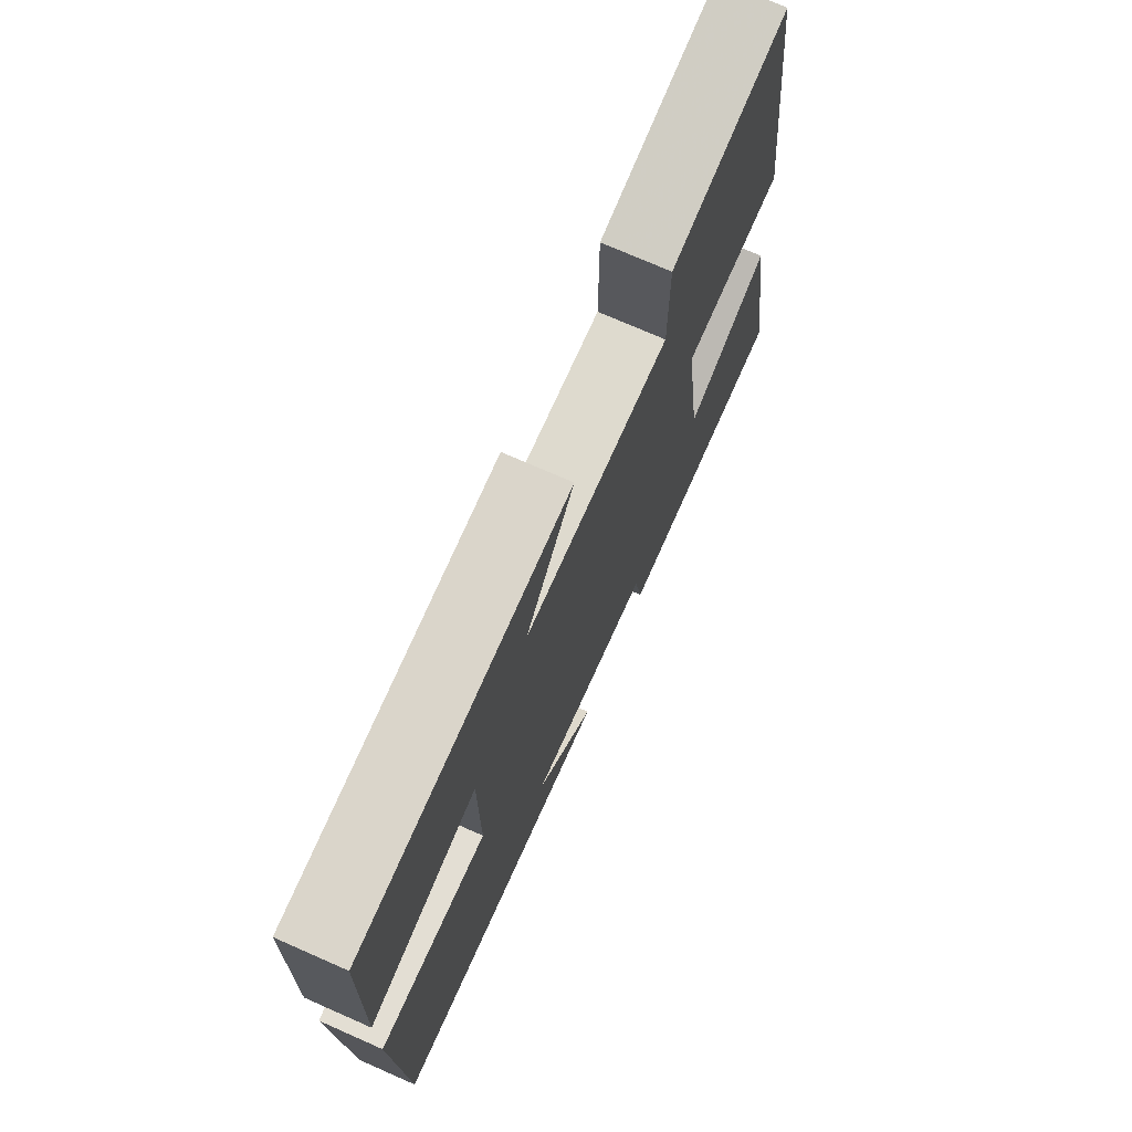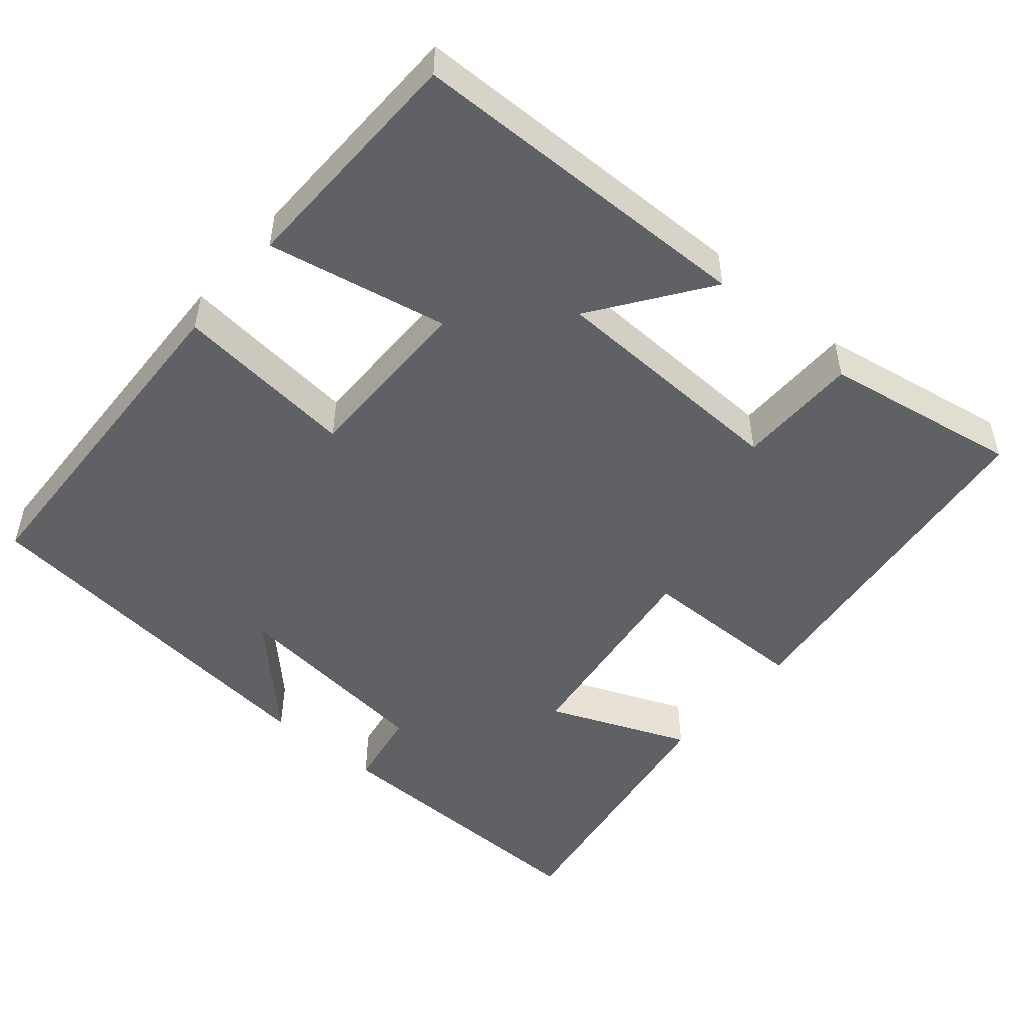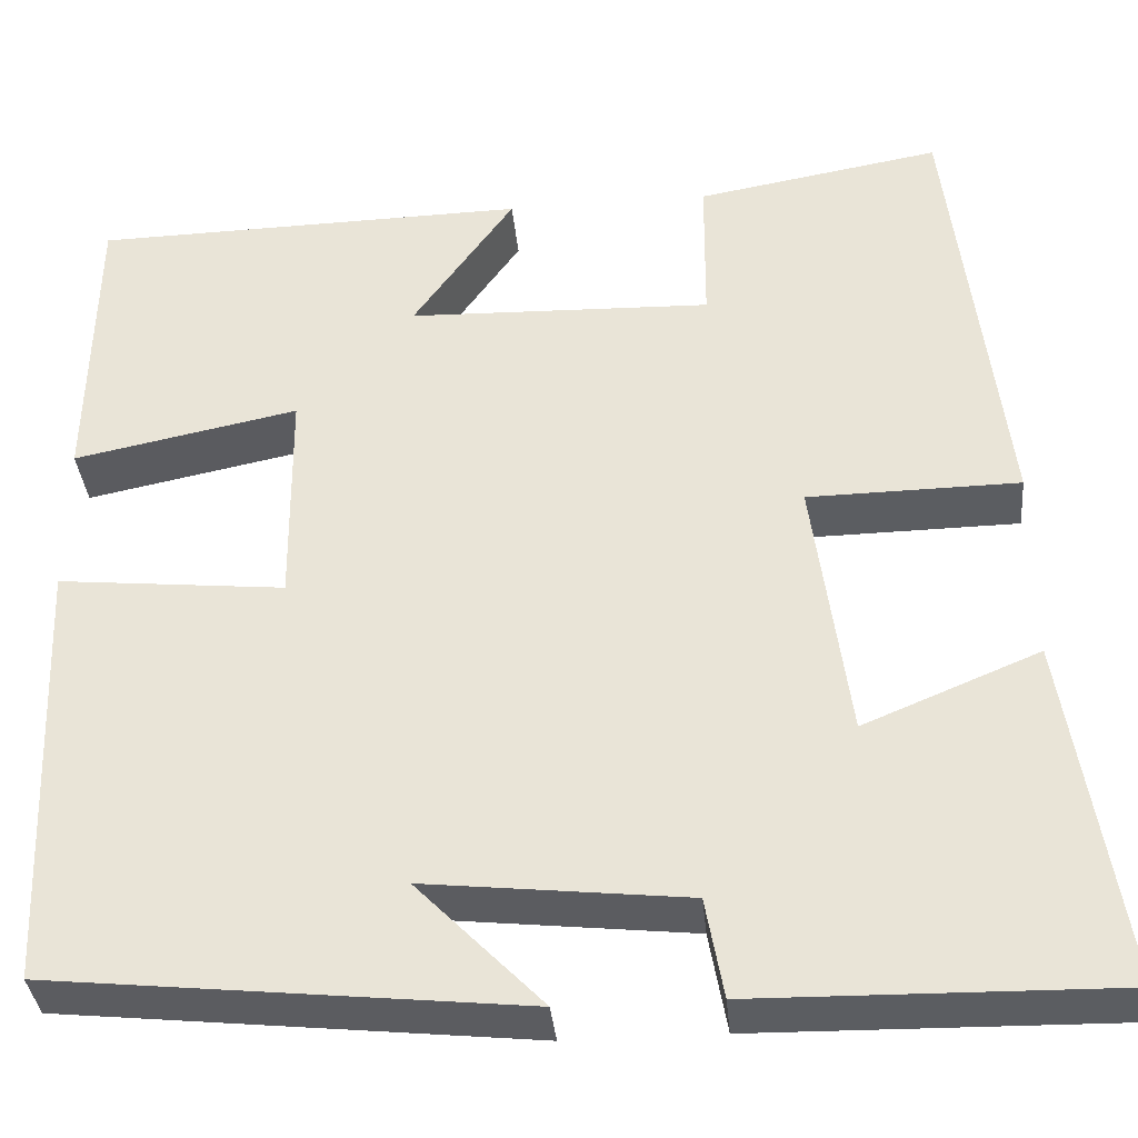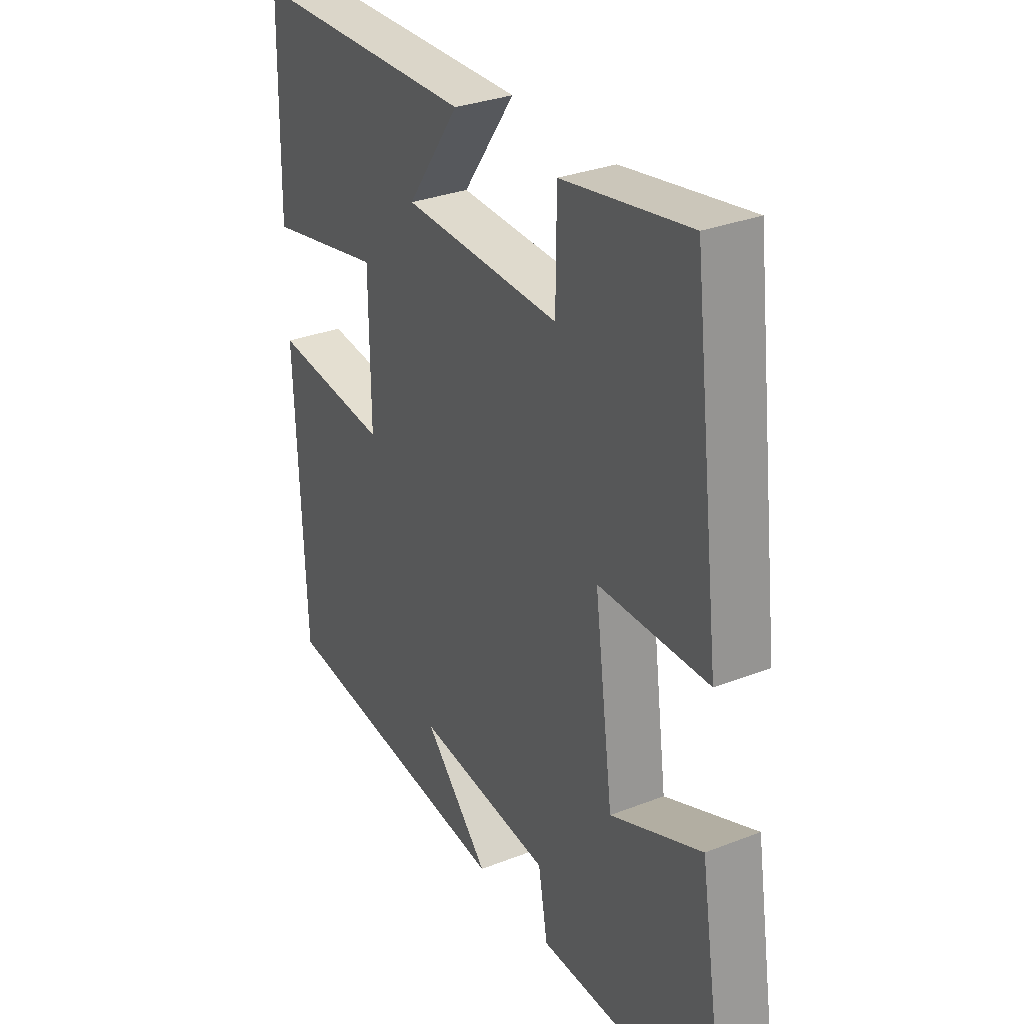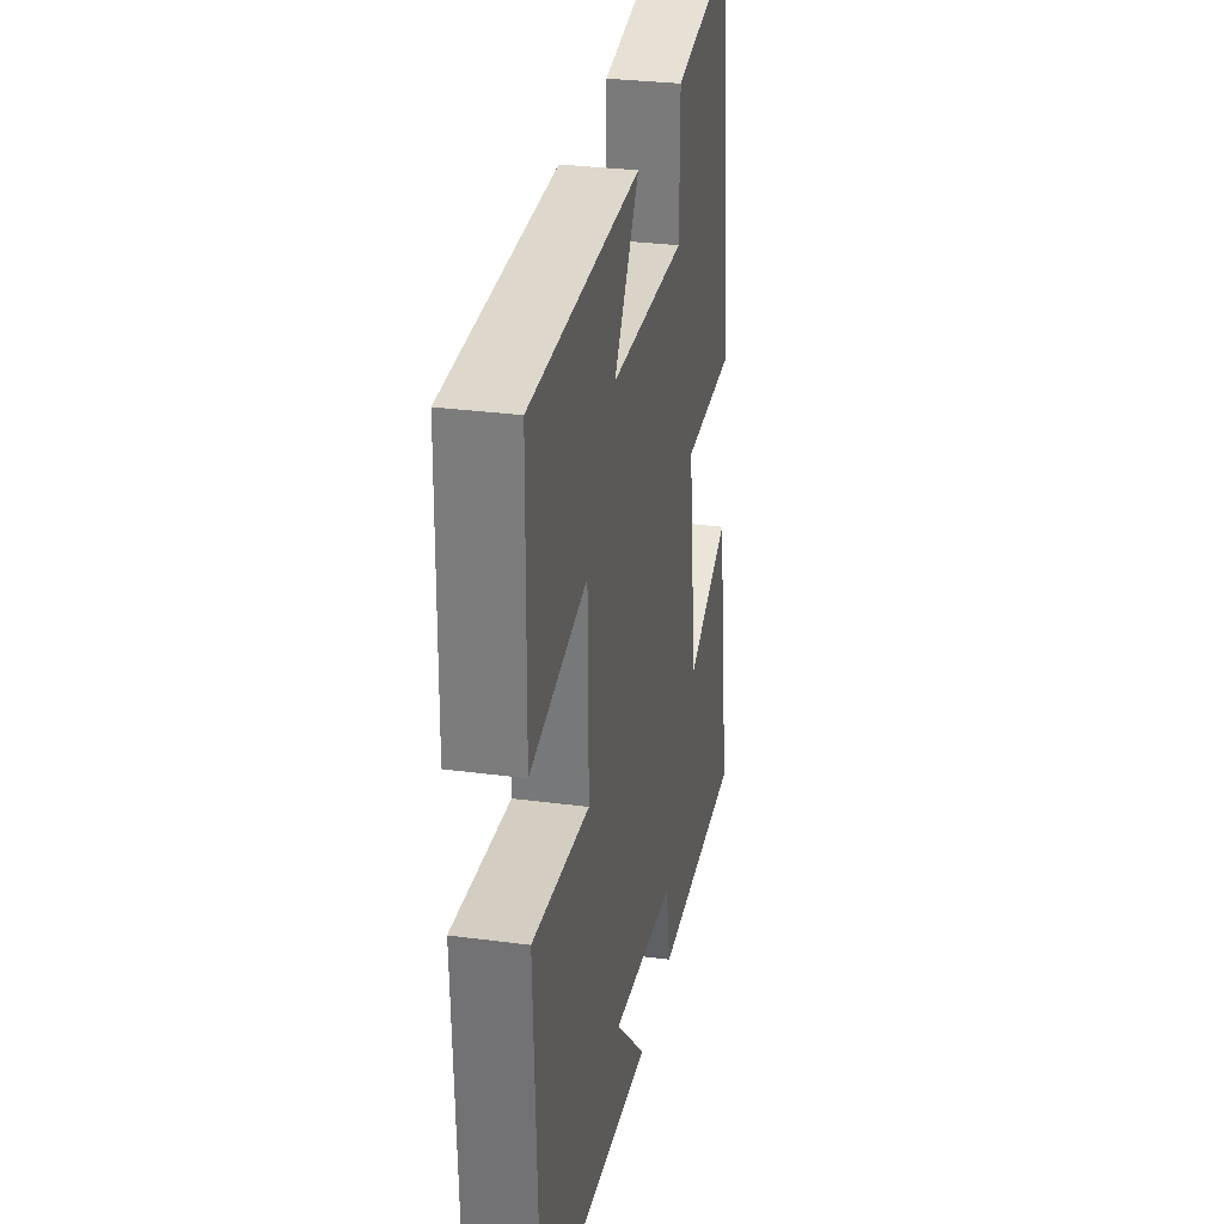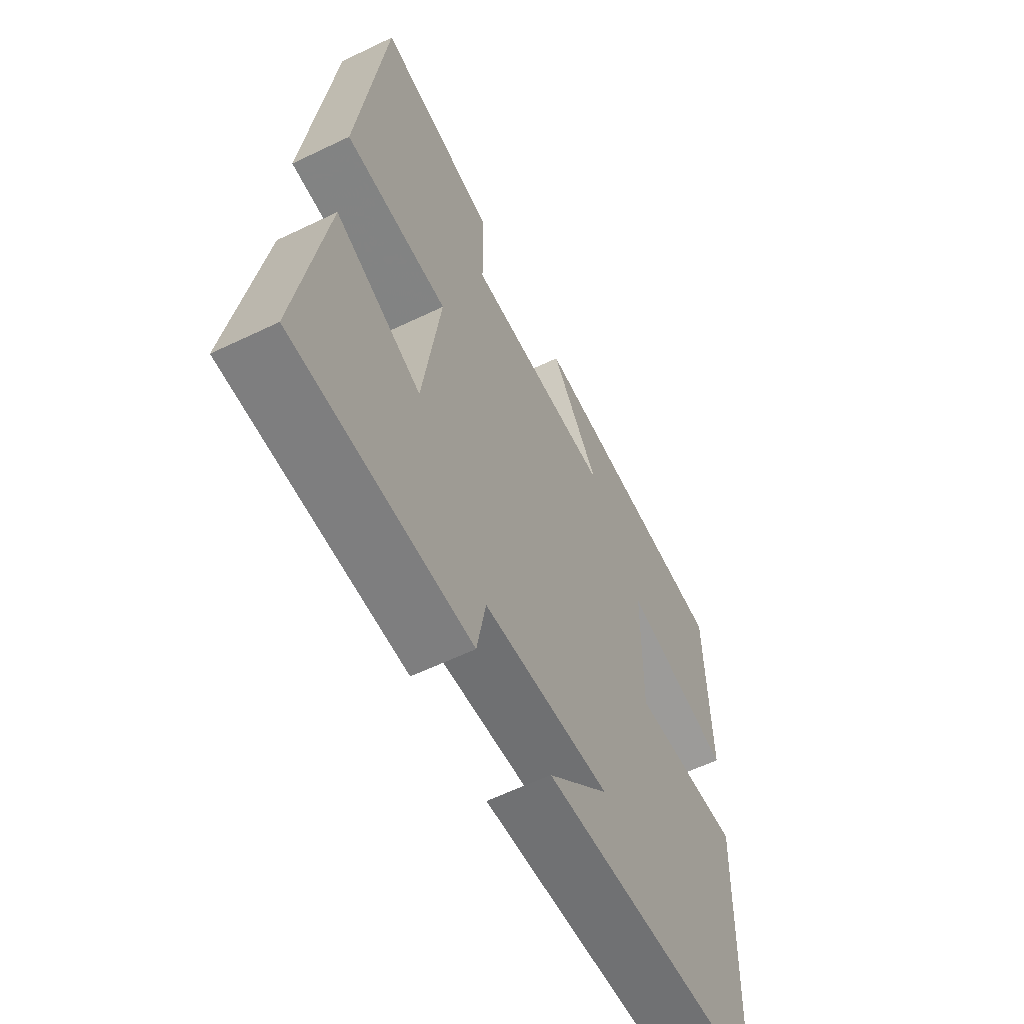
<metadata>
{"format":"obj","ext":"obj","renderer":"f3d","projection":"perspective","resolution":1024,"background":"white","views":[{"elev":73.1,"azim":-66.2,"up":"+Z"},{"elev":-49.8,"azim":-40.5,"up":"+Y"},{"elev":-35.9,"azim":5.3,"up":"+Z"},{"elev":30.9,"azim":60.7,"up":"+Z"},{"elev":30.3,"azim":-79.1,"up":"+Z"},{"elev":-60.3,"azim":116.2,"up":"+Z"}]}
</metadata>
<code>
v -0.482 0.07 -0.448
v -0.5 0.07 0.014
v -0.26 0.07 -0.01
v -0.262 0.07 0.224
v -0.5 0.07 0.176
v -0.494 0.07 0.491
v -0.032 0.07 0.5
v -0.139 0.07 0.349
v 0.183 0.07 0.339
v 0.184 0.07 0.5
v 0.443 0.07 0.545
v 0.5 0.07 0.072
v 0.276 0.07 0.069
v 0.314 0.07 -0.213
v 0.5 0.07 -0.136
v 0.559 0.07 -0.506
v 0.177 0.07 -0.5
v 0.158 0.07 -0.394
v -0.118 0.07 -0.364
v 0.015 0.07 -0.5
v -0.482 0 -0.448
v -0.5 0 0.014
v -0.26 0 -0.01
v -0.262 0 0.224
v -0.5 0 0.176
v -0.494 0 0.491
v -0.032 0 0.5
v -0.139 0 0.349
v 0.183 0 0.339
v 0.184 0 0.5
v 0.443 0 0.545
v 0.5 0 0.072
v 0.276 0 0.069
v 0.314 0 -0.213
v 0.5 0 -0.136
v 0.559 0 -0.506
v 0.177 0 -0.5
v 0.158 0 -0.394
v -0.118 0 -0.364
v 0.015 0 -0.5
f 19 20 1 2
f 18 19 2 3
f 16 17 18
f 15 16 18
f 14 15 18
f 18 3 4
f 14 18 4
f 13 14 4
f 11 12 13
f 10 11 13
f 9 10 13
f 8 9 13 4
f 6 7 8
f 5 6 8
f 4 5 8
f 22 21 40 39
f 23 22 39 38
f 38 37 36
f 38 36 35
f 38 35 34
f 24 23 38
f 24 38 34
f 24 34 33
f 33 32 31
f 33 31 30
f 33 30 29
f 24 33 29 28
f 28 27 26
f 28 26 25
f 28 25 24
f 1 21 22 2
f 2 22 23 3
f 3 23 24 4
f 4 24 25 5
f 5 25 26 6
f 6 26 27 7
f 7 27 28 8
f 8 28 29 9
f 9 29 30 10
f 10 30 31 11
f 11 31 32 12
f 12 32 33 13
f 13 33 34 14
f 14 34 35 15
f 15 35 36 16
f 16 36 37 17
f 17 37 38 18
f 18 38 39 19
f 19 39 40 20
f 20 40 21 1

</code>
